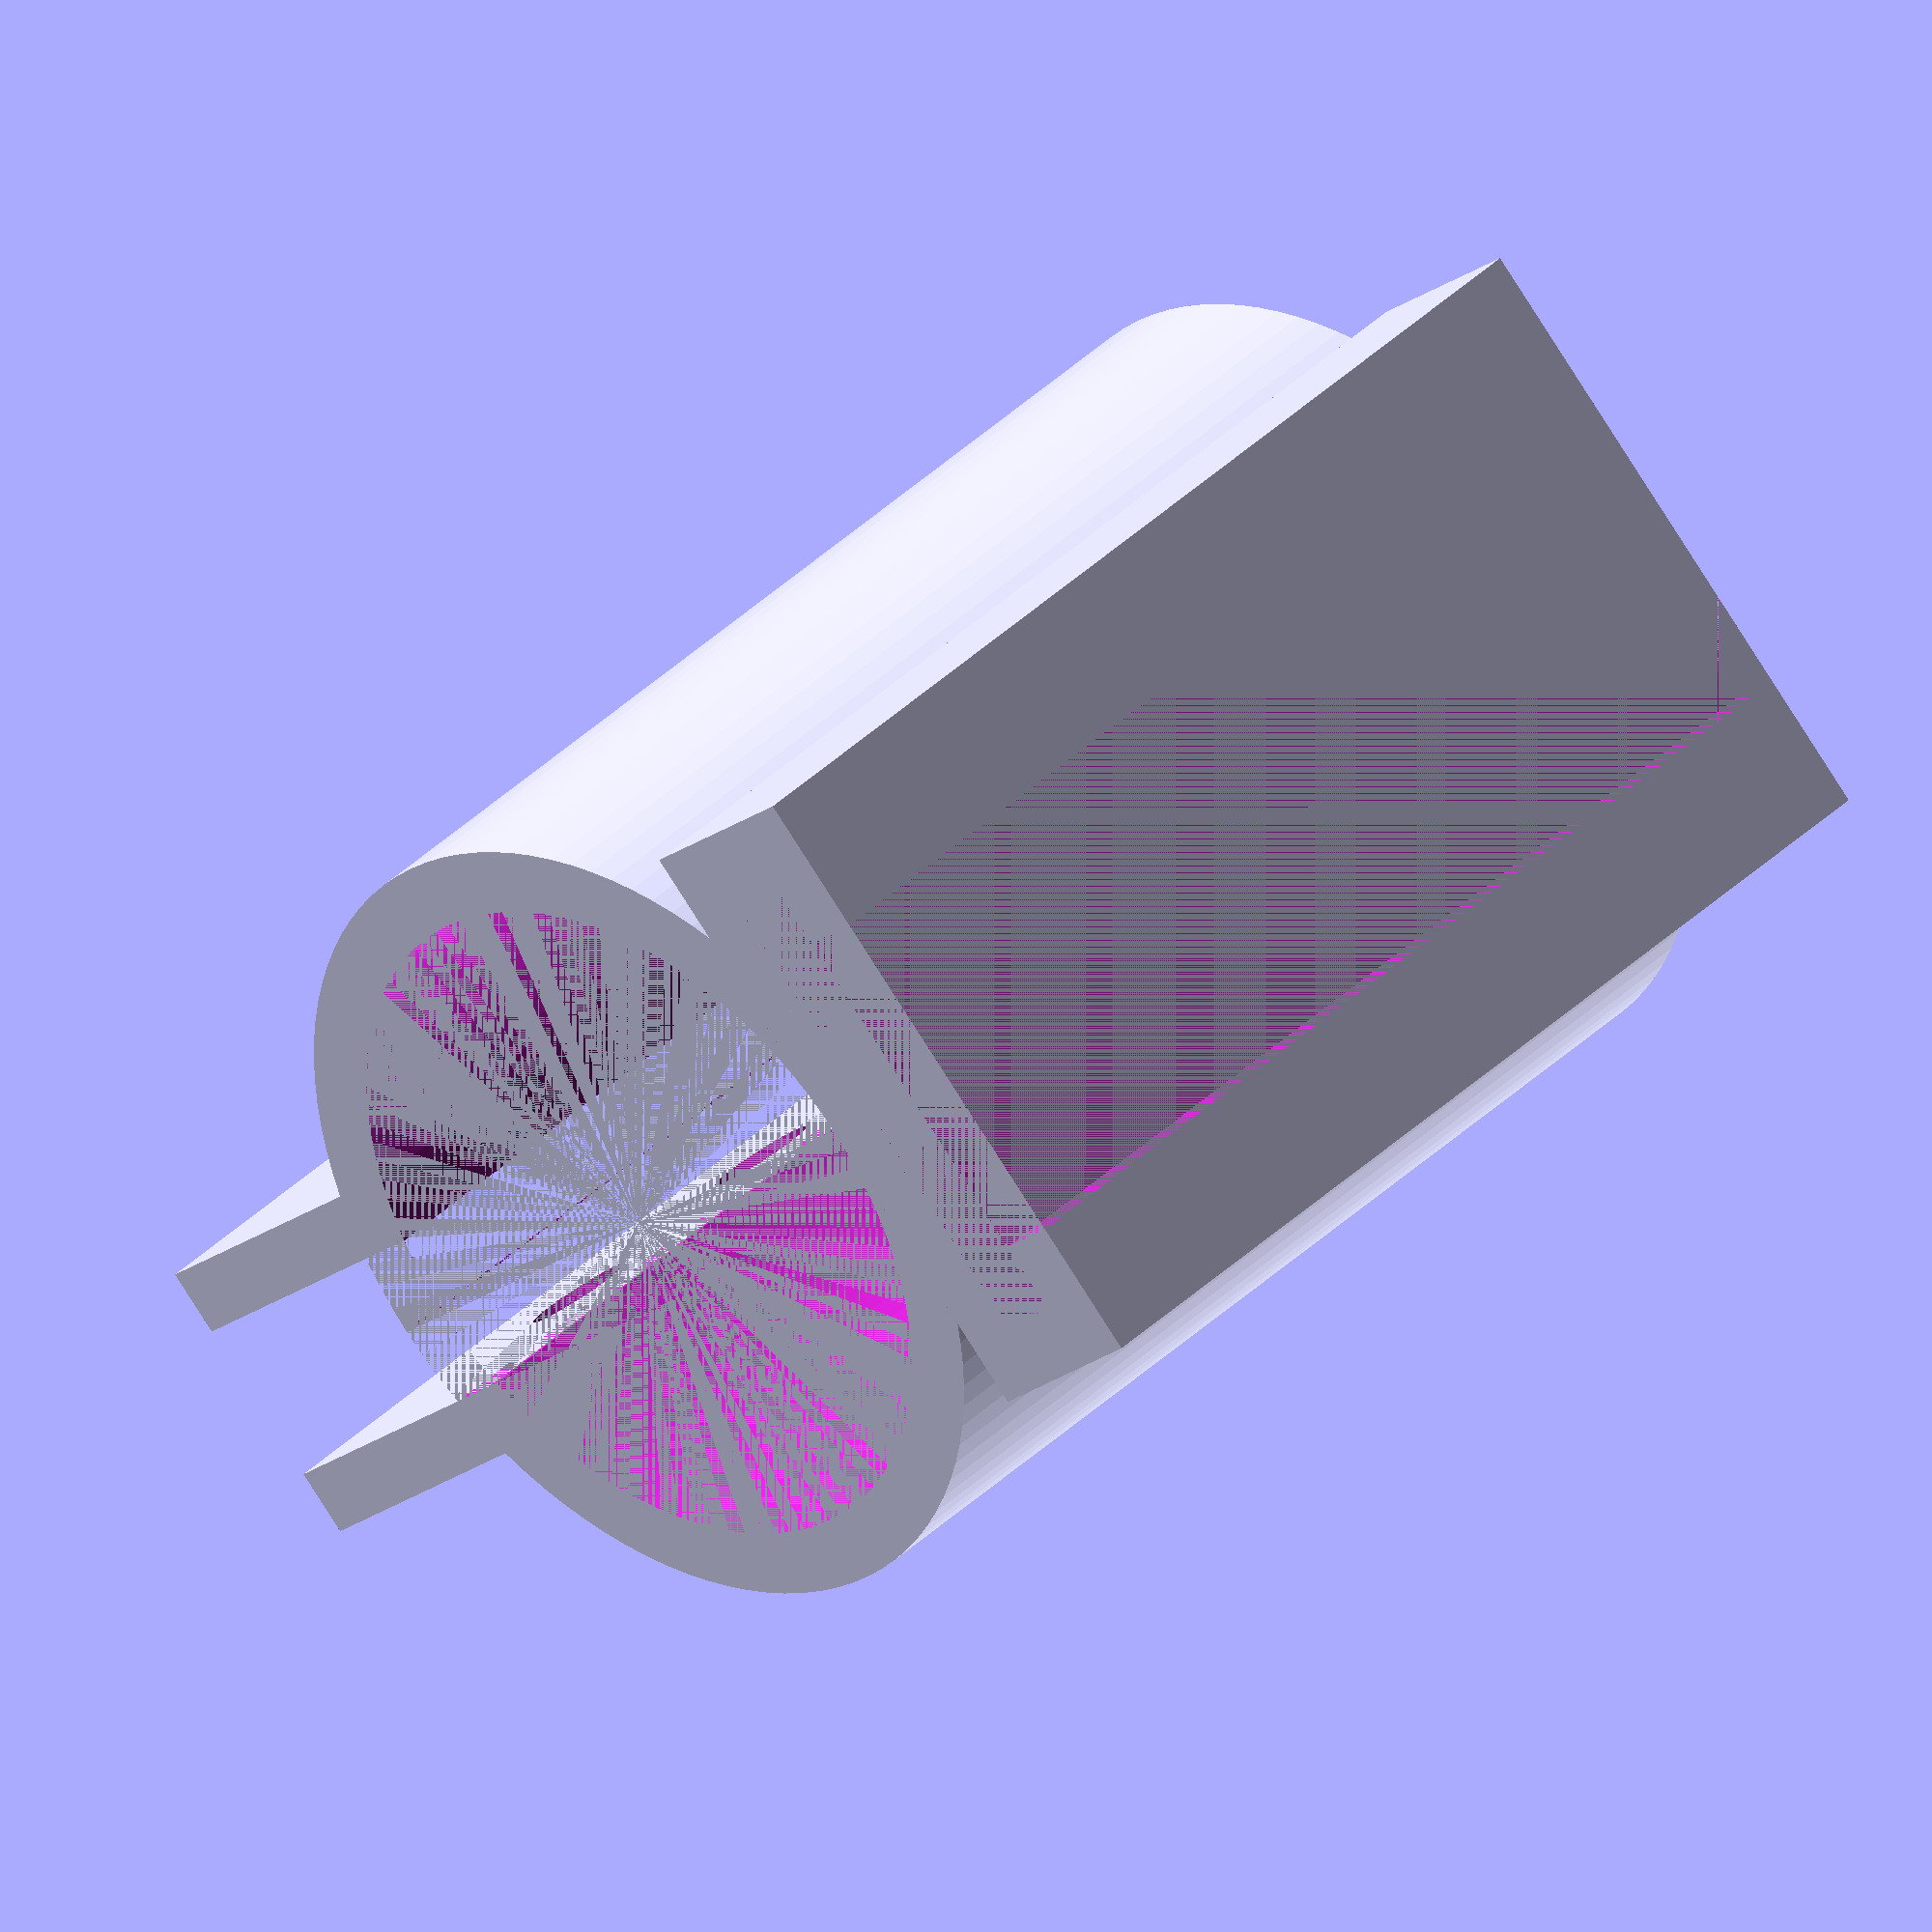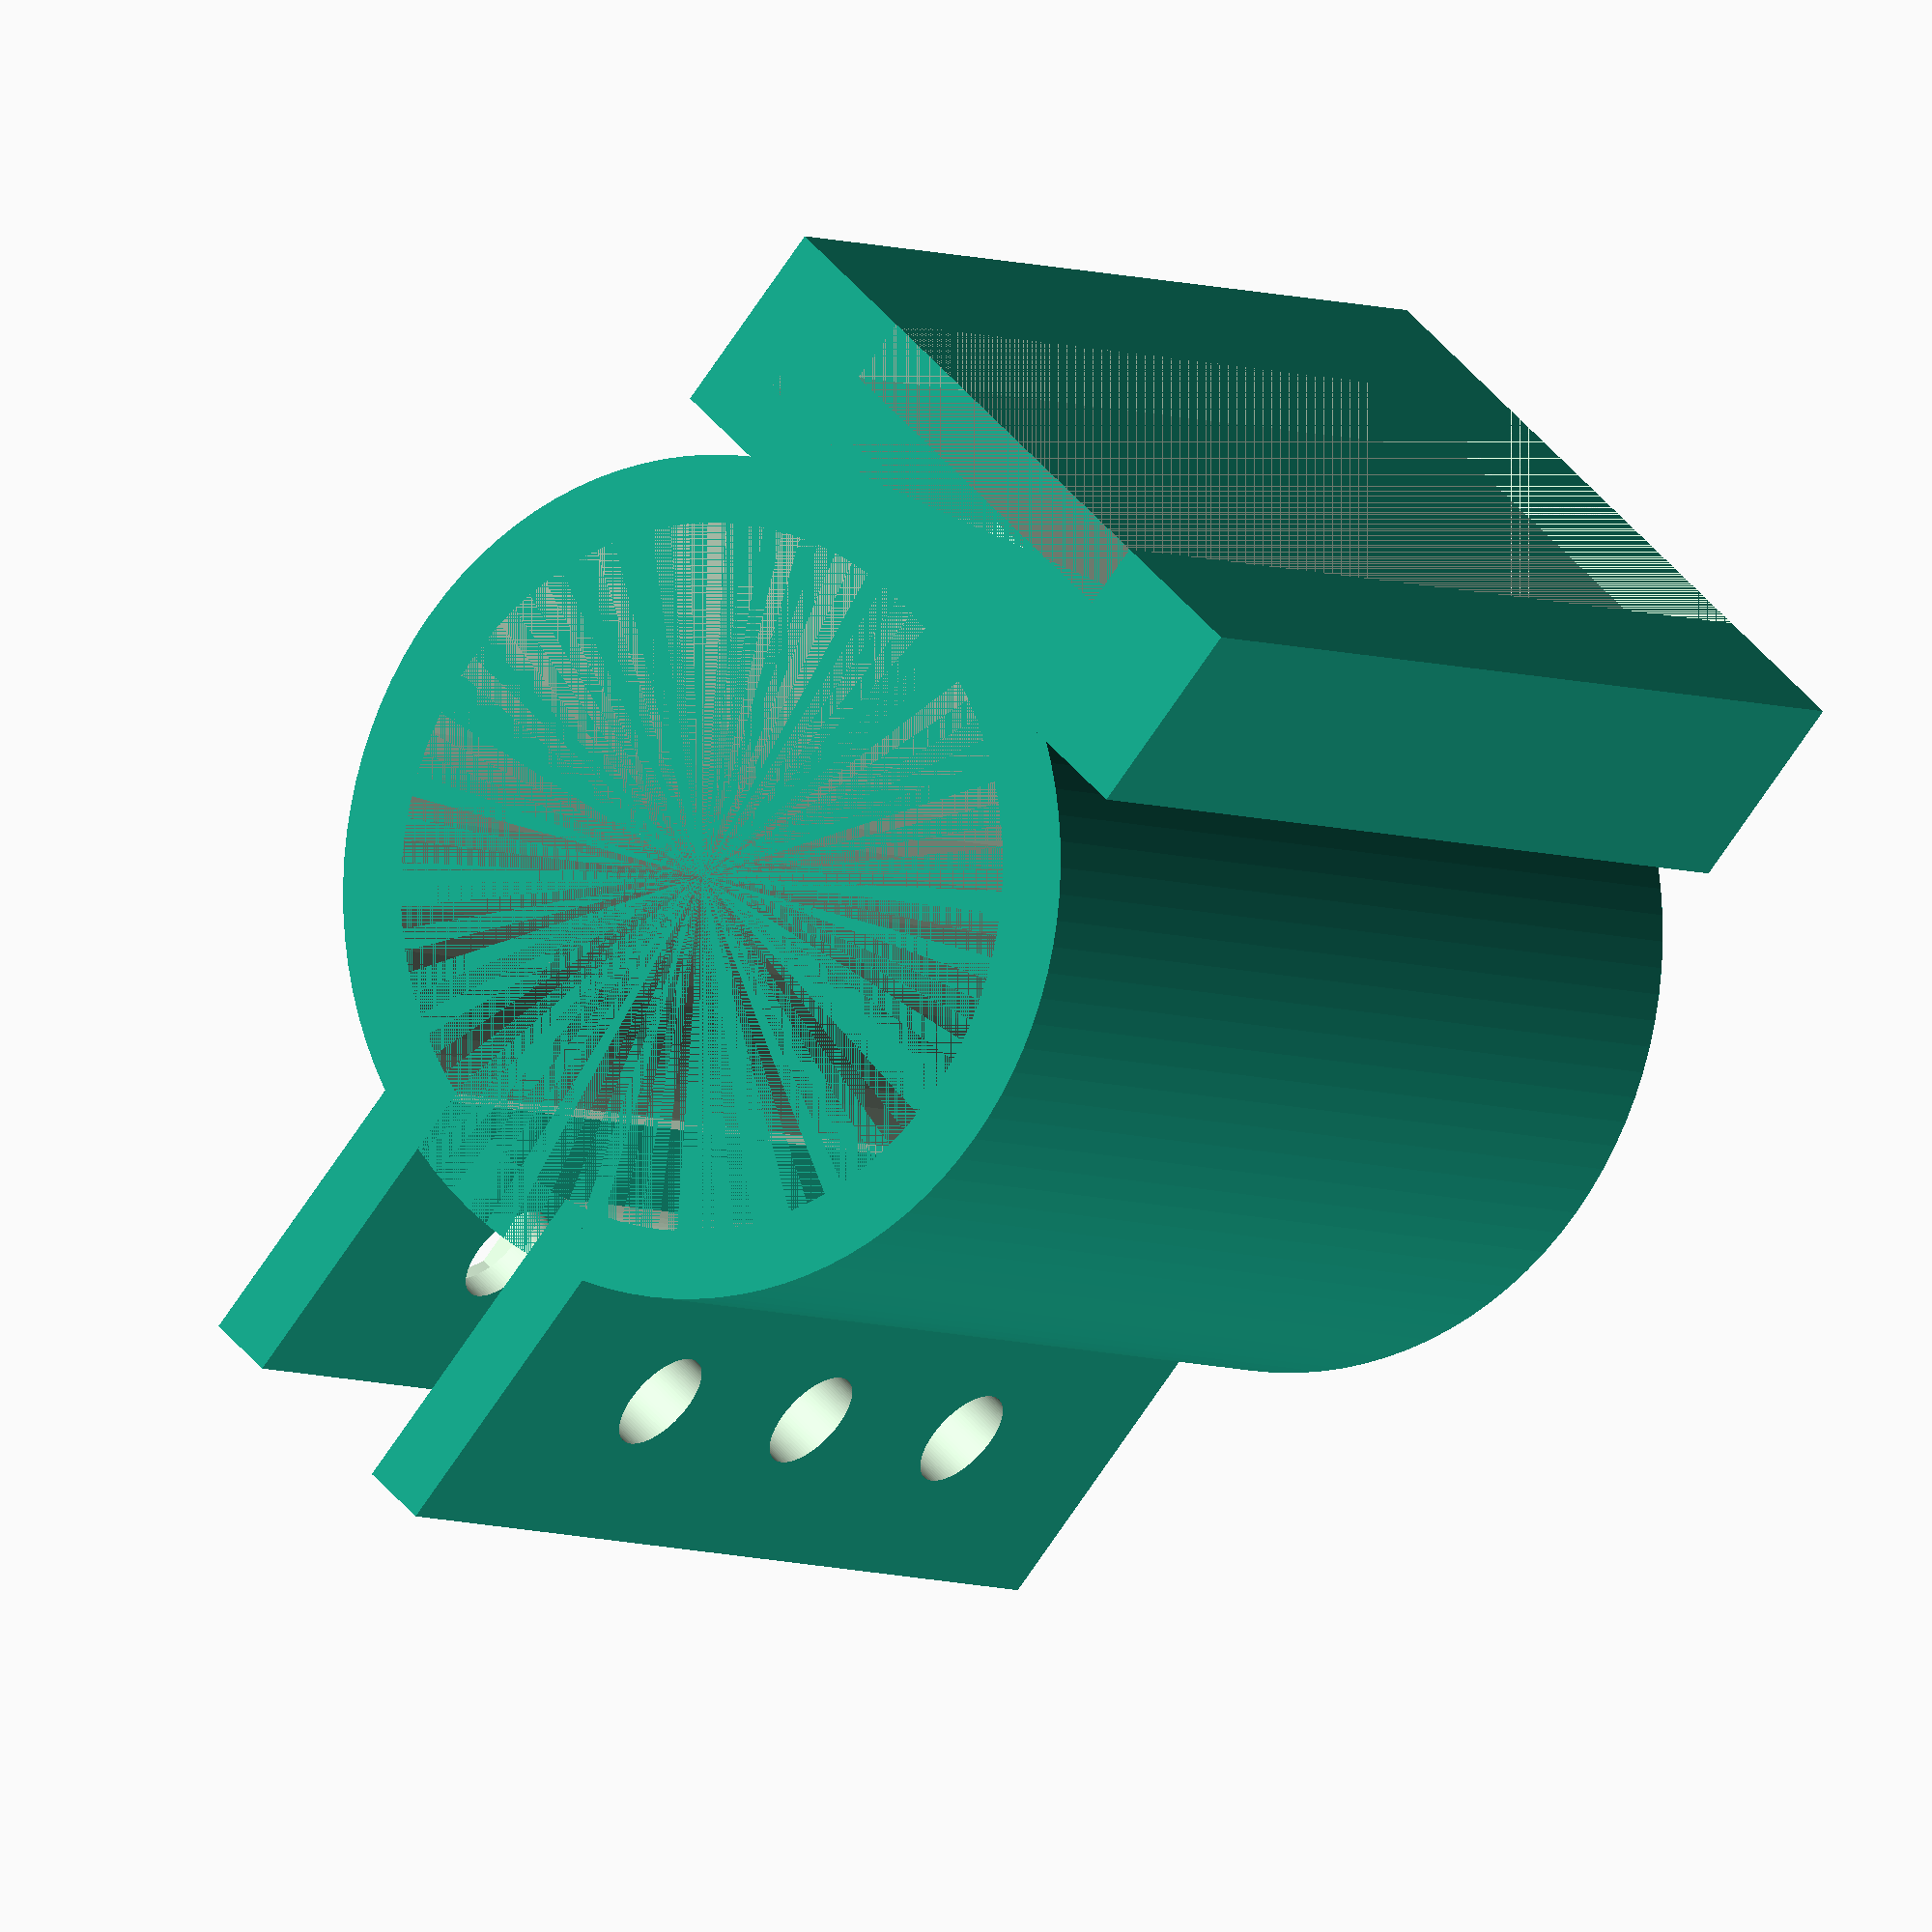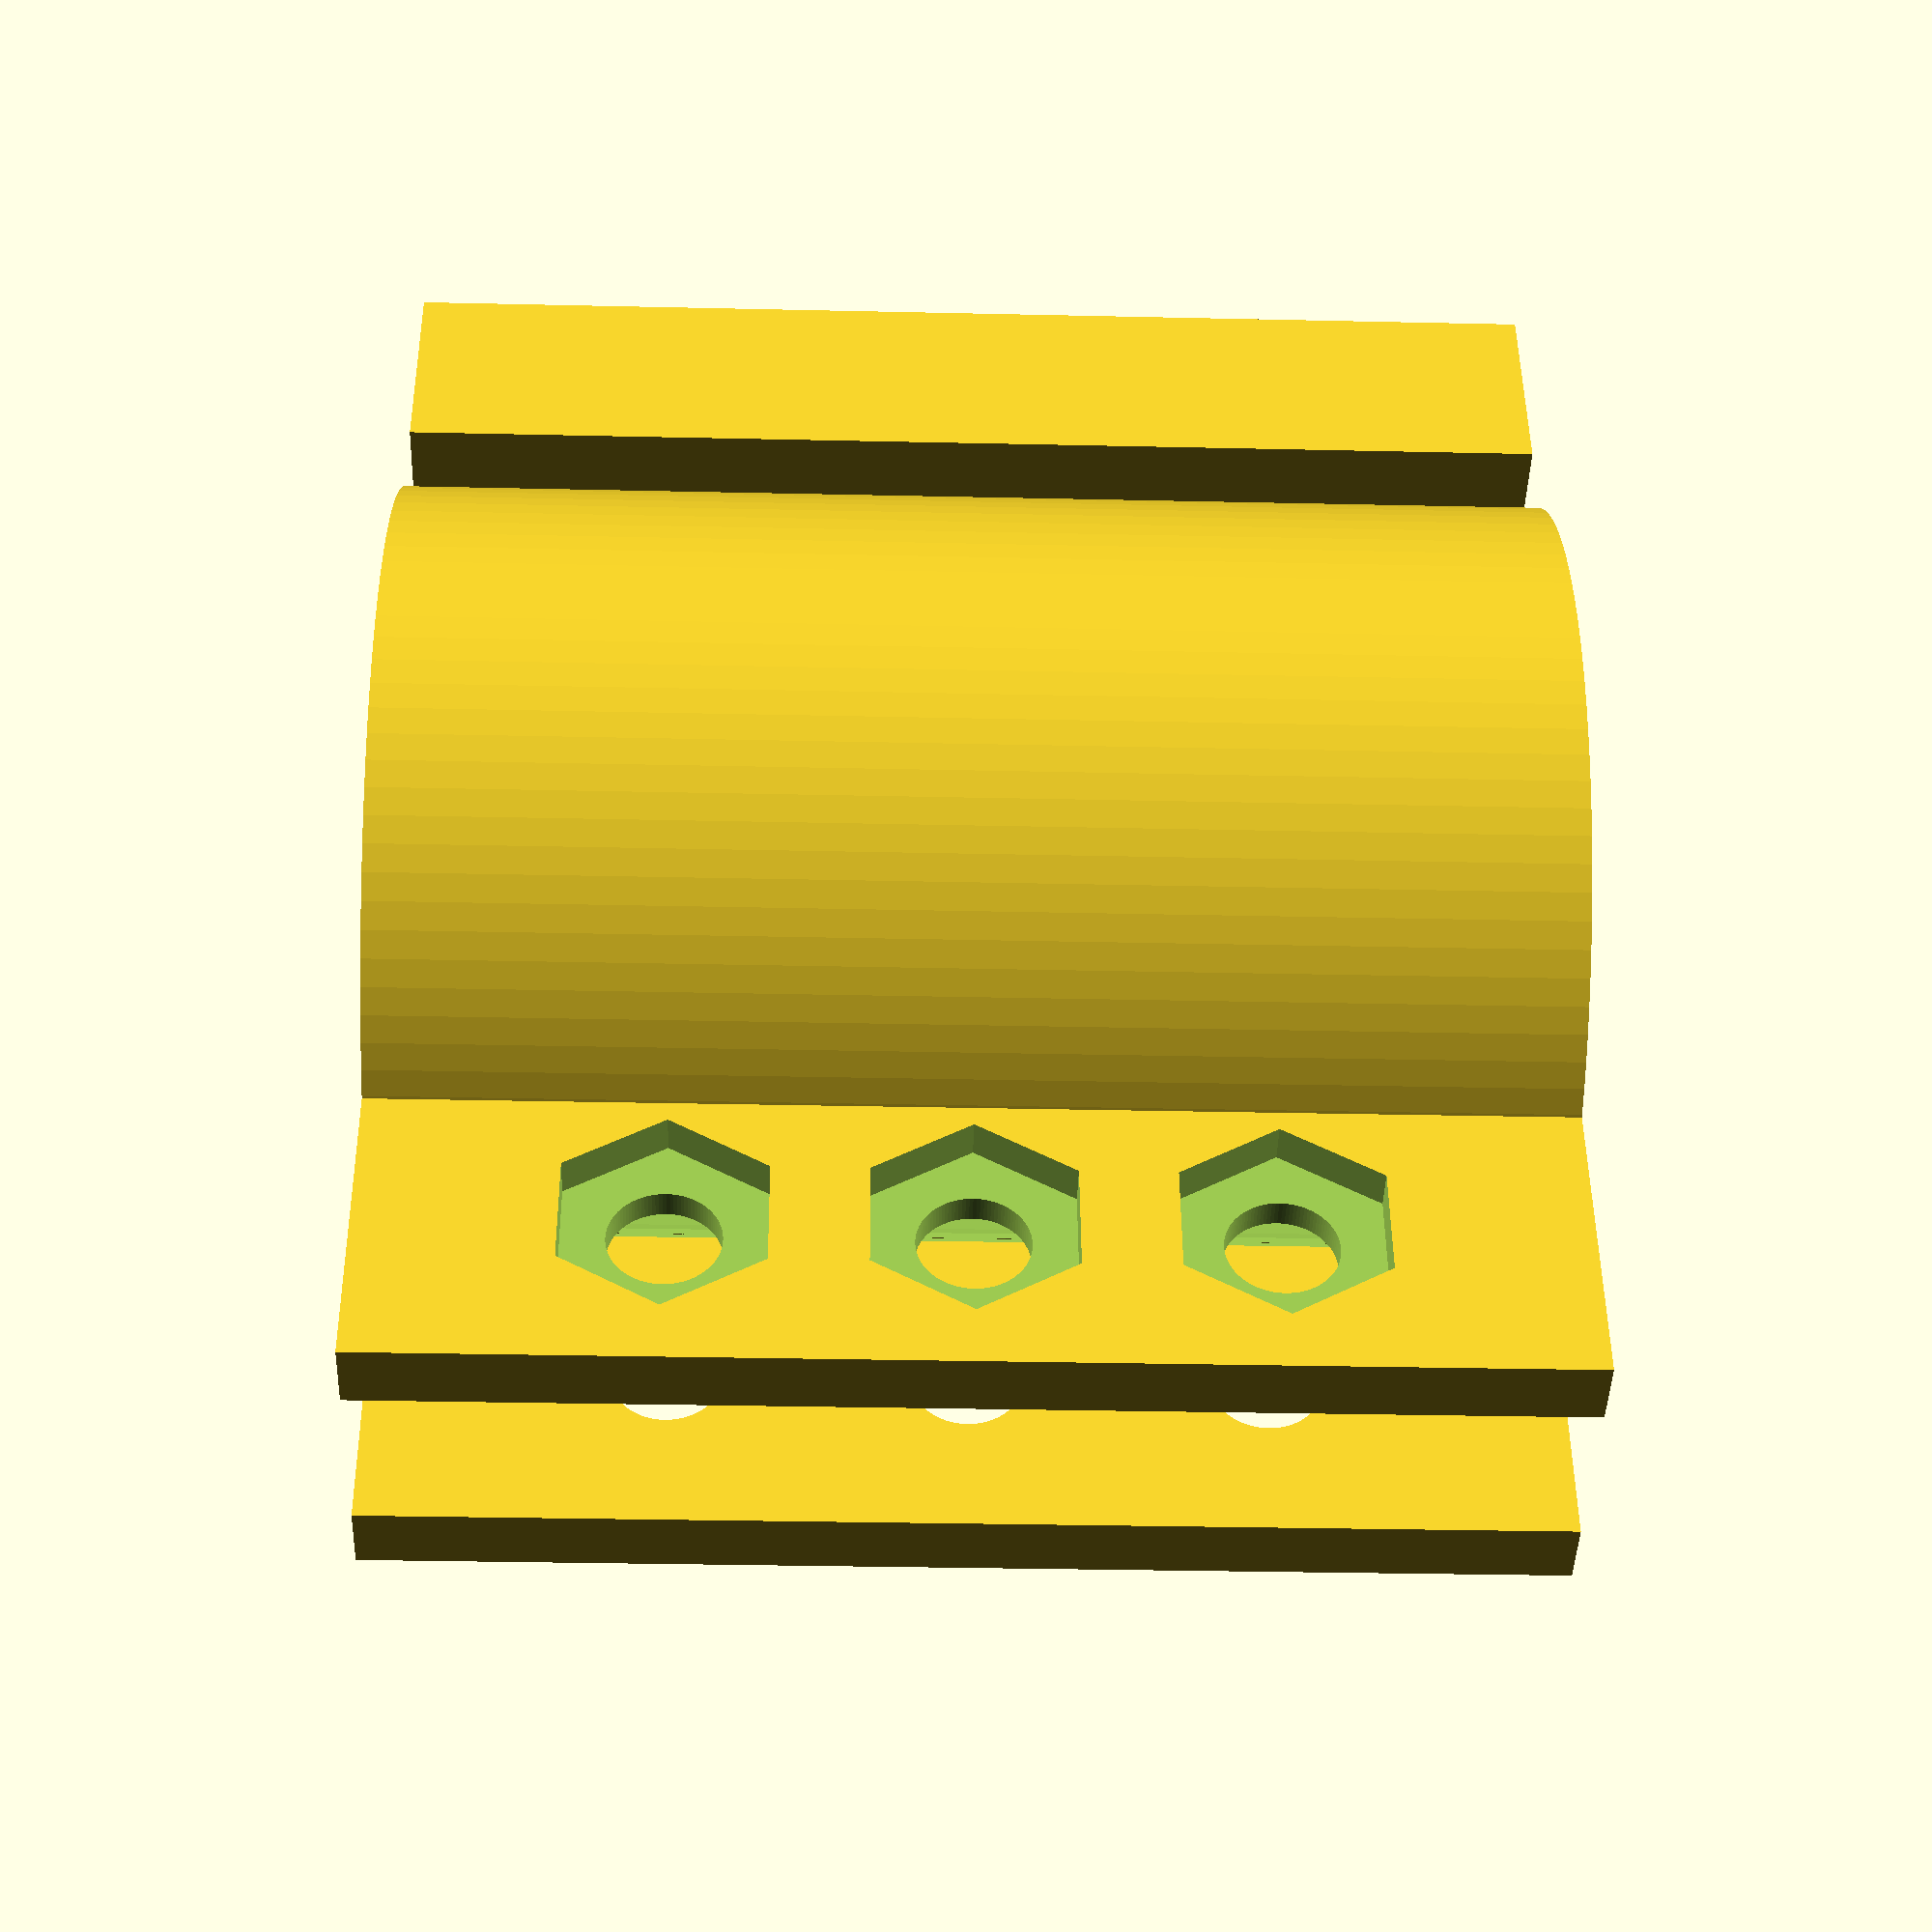
<openscad>
/* [Cylinder] */
outer_r = 14.9; // Outer radius of the cylinder
inner_r = 12.5; // Inner radius of the cylinder (diameter of flashlight + padding)
length = 40; // length of cylinder
gap = 6; // width of screw gap
/* [Slide] */
slide_width = 22.8; // overall width of slide
rail_width = 18; // width of rail onto which slide should fit - you should probably add some wiggle room.
overhang = 2.6; // how wide is the overhang under the rail?
rail_thickness = 2.5; // how thick is the rail?
overhang_thickness = 2.4; // how thick should the overhanging part of the slide be?
rail_wall = (slide_width - rail_width)/2;
slide_thickness = 7.3; // Overall thickness of the slide (inc. rail and overhang)
top_thickness = slide_thickness - rail_thickness - overhang_thickness;
/* [Flange and bolts] */
flange_width = 2.4;
flange_height = 12;
bolt_diameter = 3.8;
nut_diameter = 7.8;
/* Hole in slide */
hole_height = 33.5; // How far from the end of the slide is the spring-clip hole?
hole_length = 4;
hole_width = 4;
hole_depth = 1;
/* [Hidden] */
$fn=100;

module grip()
{
  difference()
  {
    cylinder(r=outer_r, h=length);
    cylinder(r=inner_r, h=length);
    translate([0, -gap/2, 0])
      cube([outer_r, gap, length]);
  }
}

module bolt_hole()
{
  rotate([-90, 0, 0])
    cylinder(r=bolt_diameter/2, h=flange_width + 2);
}

module flange()
{
  difference()
  {
    cube([flange_height, flange_width, length]);
    translate([flange_height/2, -1, length/4]) bolt_hole();
    translate([flange_height/2, -1, length/2]) bolt_hole();
    translate([flange_height/2, -1, 3*length/4]) bolt_hole();
  }
}

module nut_hole()
{
  rotate([-90, 0, 0])
    cylinder(r=nut_diameter/2, h=flange_width, $fn=6);
}

module flanges()
{
  translate([0, gap/2, 0])
    flange();
  translate([0, -gap/2 - flange_width, 0])
    difference()
    {
      flange();
      translate([flange_height/2, -1, length/4]) nut_hole();
      translate([flange_height/2, -1, length/2]) nut_hole();
      translate([flange_height/2, -1, 3*length/4]) nut_hole();
    }
}

module hole()
{
  translate([-top_thickness - 1, -hole_width/2, hole_height])
    cube([hole_depth + 1, hole_width, hole_length]);
}

module slide()
{
  difference()
  {
    cube([slide_thickness, slide_width, length]);
    translate([overhang_thickness, rail_wall, 0])
      cube([rail_thickness, rail_width, length]);
    translate([0, overhang + rail_wall, 0])
      cube([overhang_thickness, slide_width-2*(rail_wall + overhang), length]);
  }

}

difference()
{
  union()
  {
    translate([inner_r, 0, 0]) grip();
    translate([2 * inner_r, 0, 0]) flanges();
    translate([-slide_thickness, -slide_width/2, 0]) slide();
  }
  hole();
}

</openscad>
<views>
elev=321.1 azim=135.5 roll=39.8 proj=o view=wireframe
elev=4.4 azim=130.7 roll=32.0 proj=o view=wireframe
elev=29.7 azim=103.8 roll=268.1 proj=p view=solid
</views>
